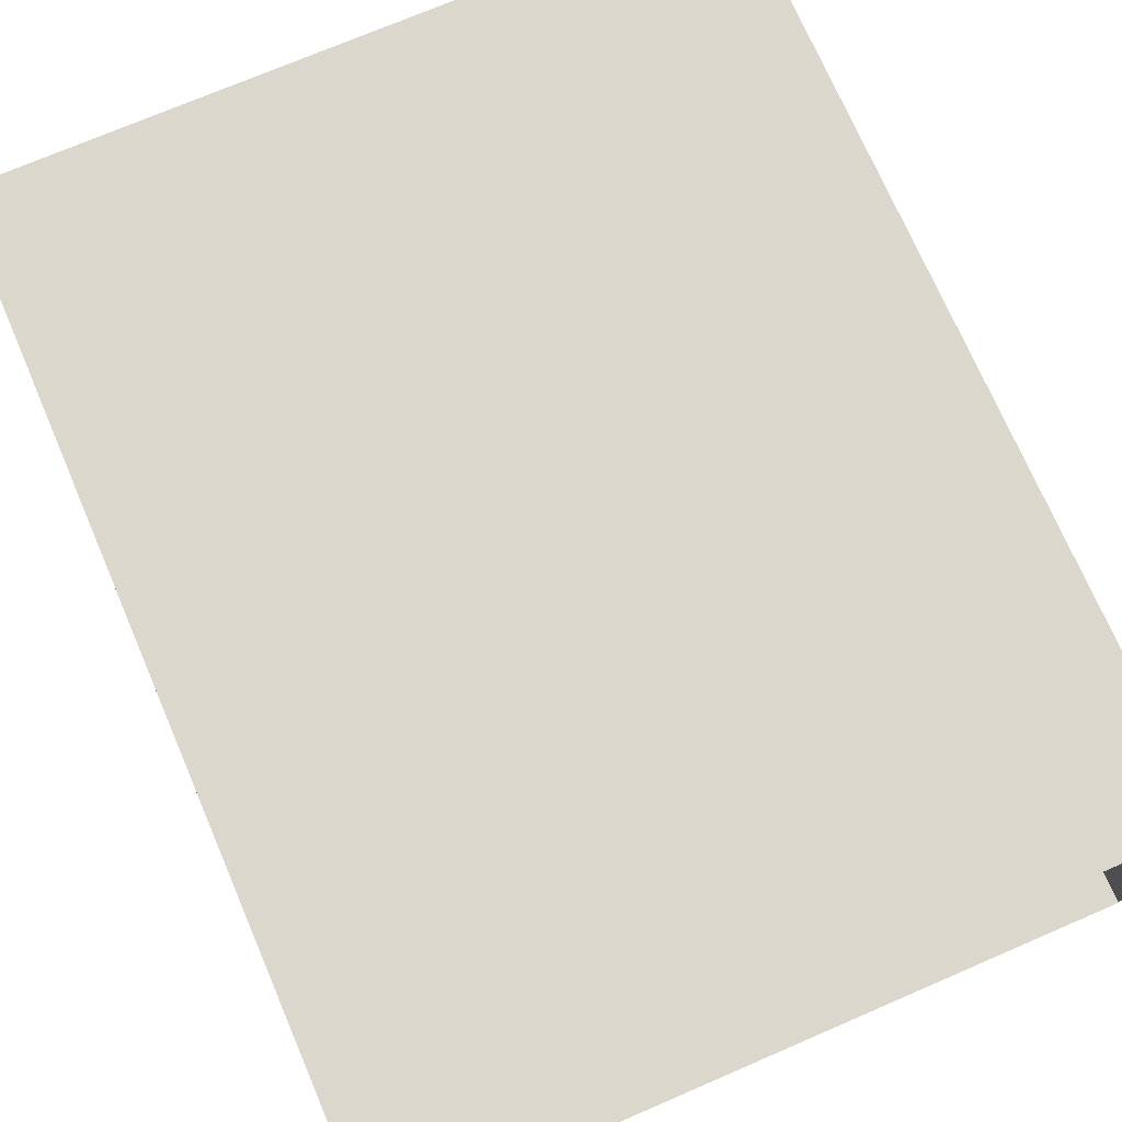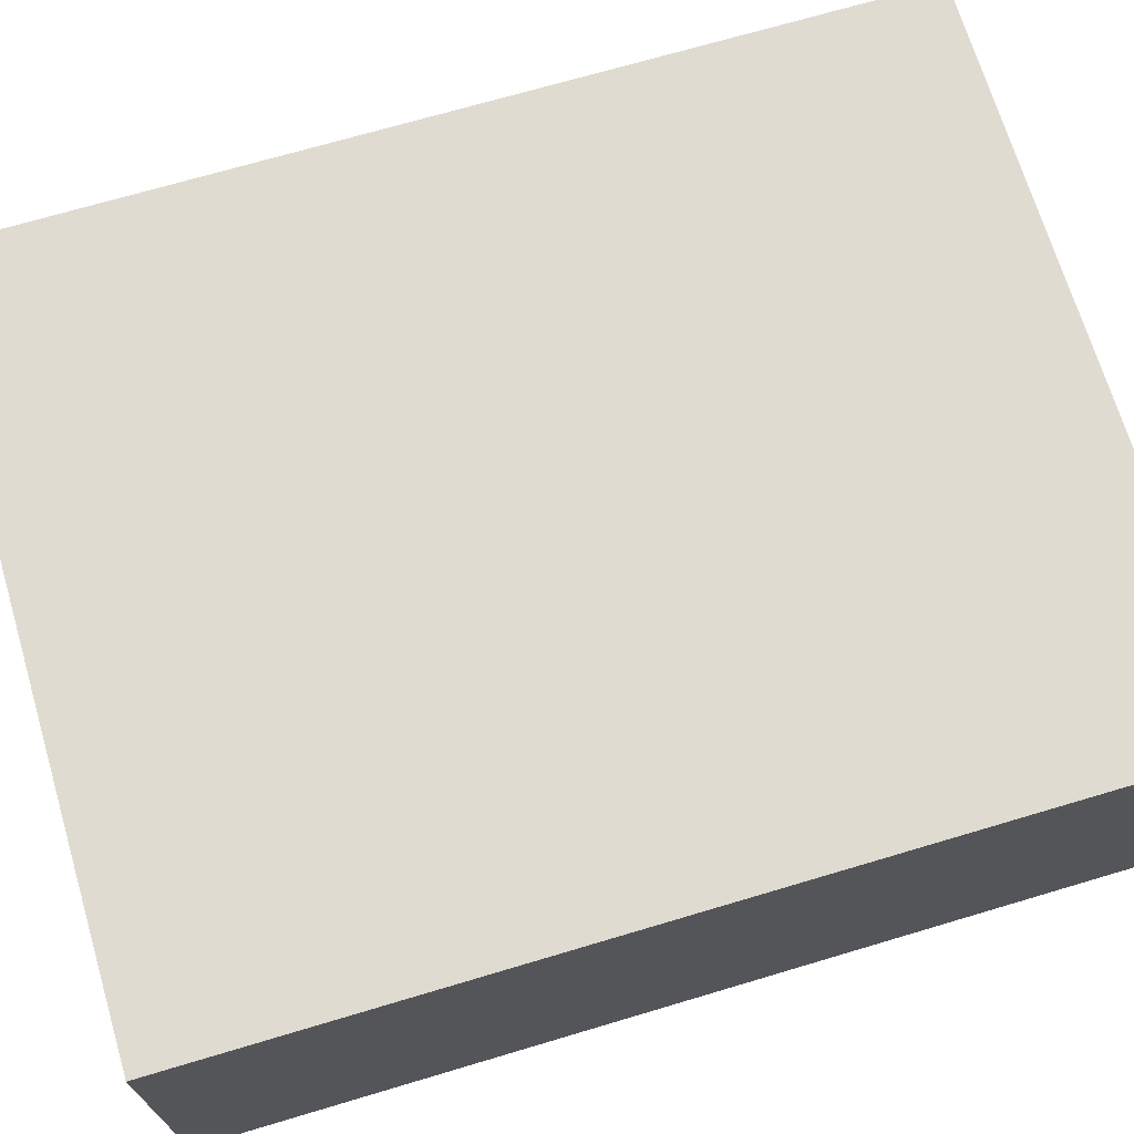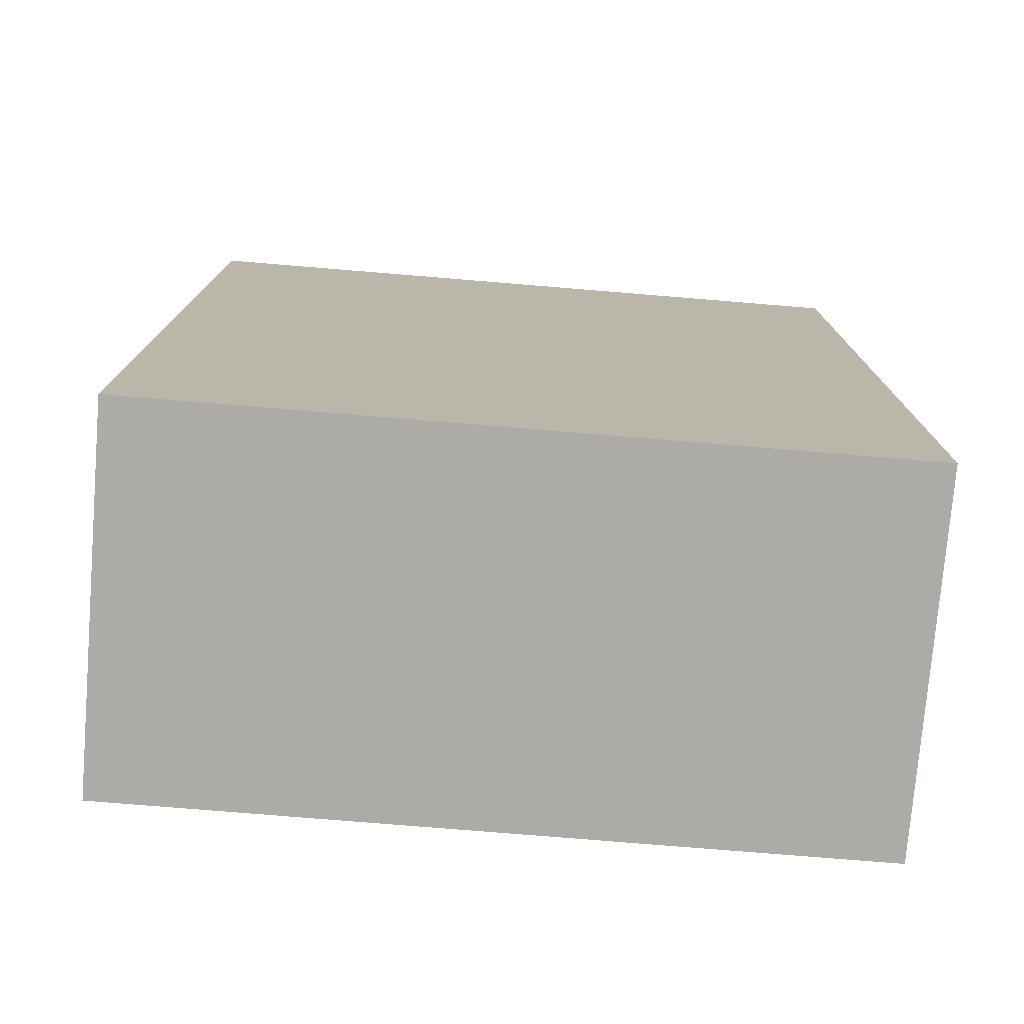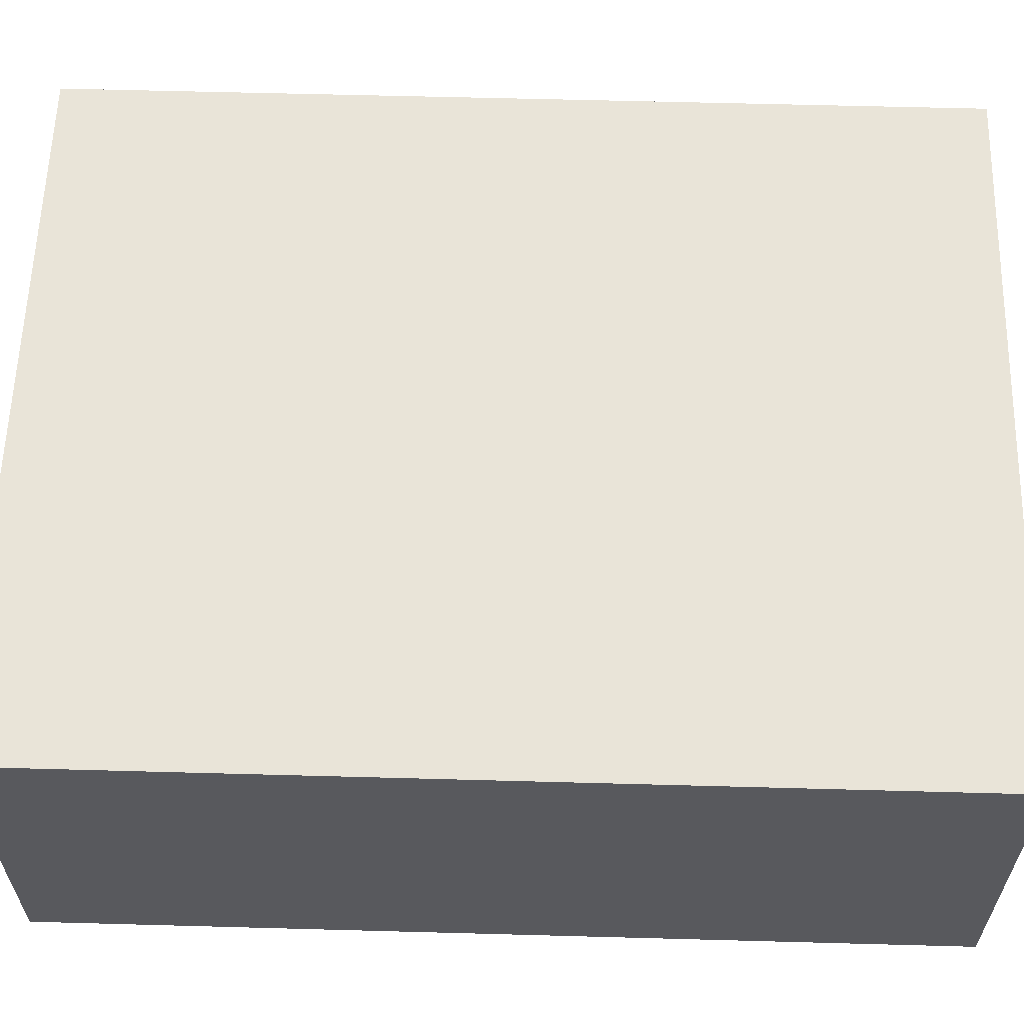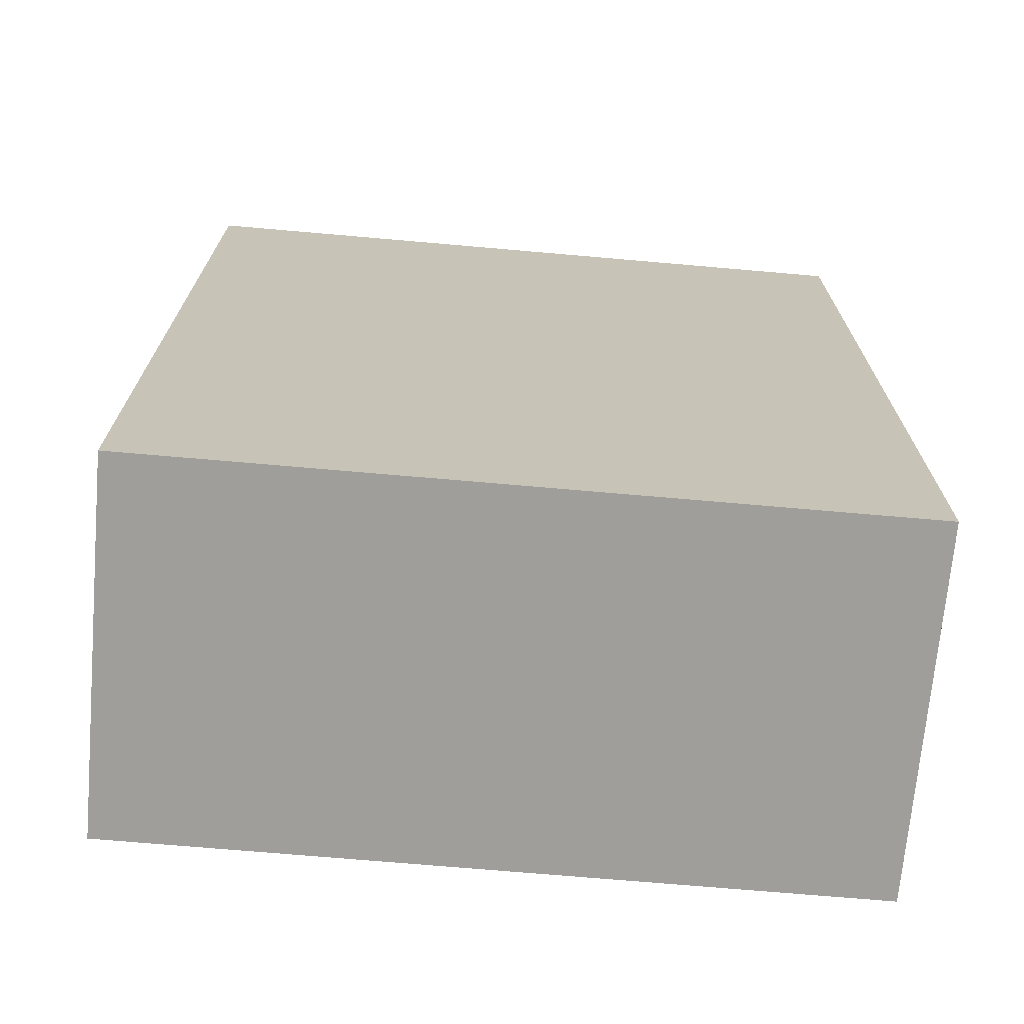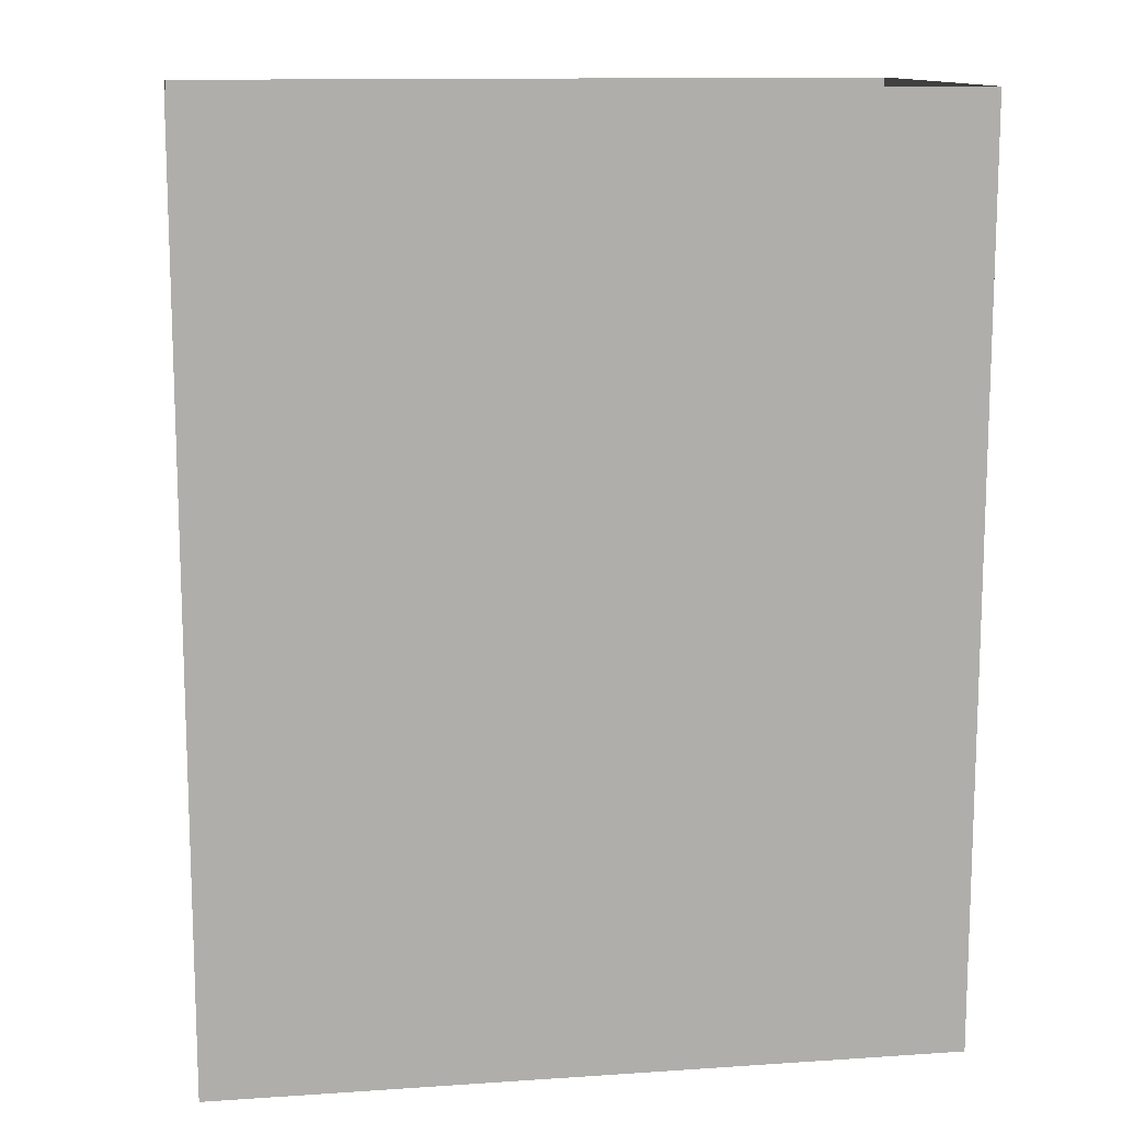
<metadata>
{"format":"obj","ext":"obj","renderer":"f3d","projection":"perspective","resolution":1024,"background":"white","views":[{"elev":73.0,"azim":-23.3,"up":"+Y"},{"elev":70.0,"azim":73.4,"up":"+Y"},{"elev":-76.5,"azim":175.3,"up":"+Z"},{"elev":59.9,"azim":-88.4,"up":"+Y"},{"elev":-70.8,"azim":-5.0,"up":"+Z"},{"elev":12.5,"azim":-8.9,"up":"+Z"}]}
</metadata>
<code>
o StartZone
g StartZone
v -10 -0.001907 0.003815
v -10 -0.001907 -25
v 9.997 -0.001907 -25
v 9.997 -0.001907 0.003815
v 9.997 10 -25
v -10 10 -25
v -10 10 0.003815
v 9.997 10 0.003815
f 4 3 2 1
f 8 7 6 5
f 5 3 4 8
f 6 2 3 5
f 6 7 1 2

</code>
